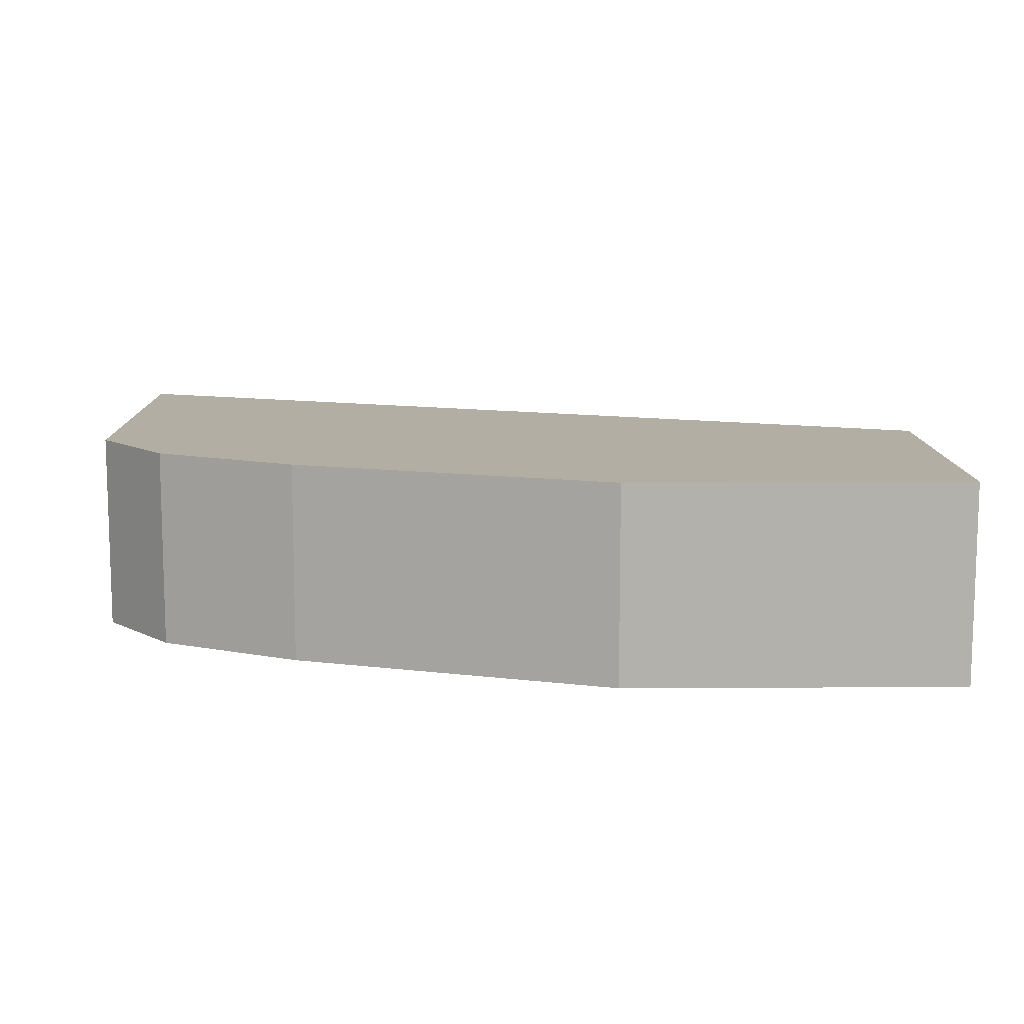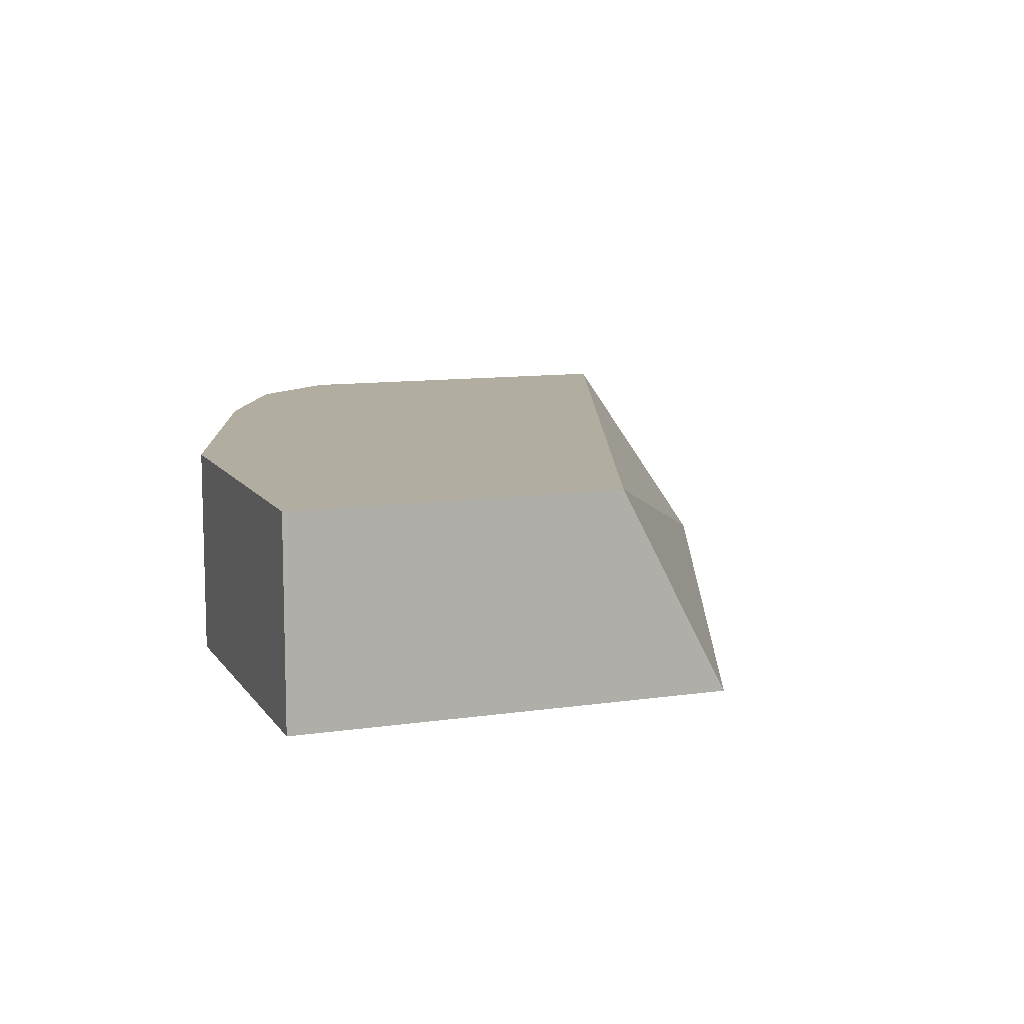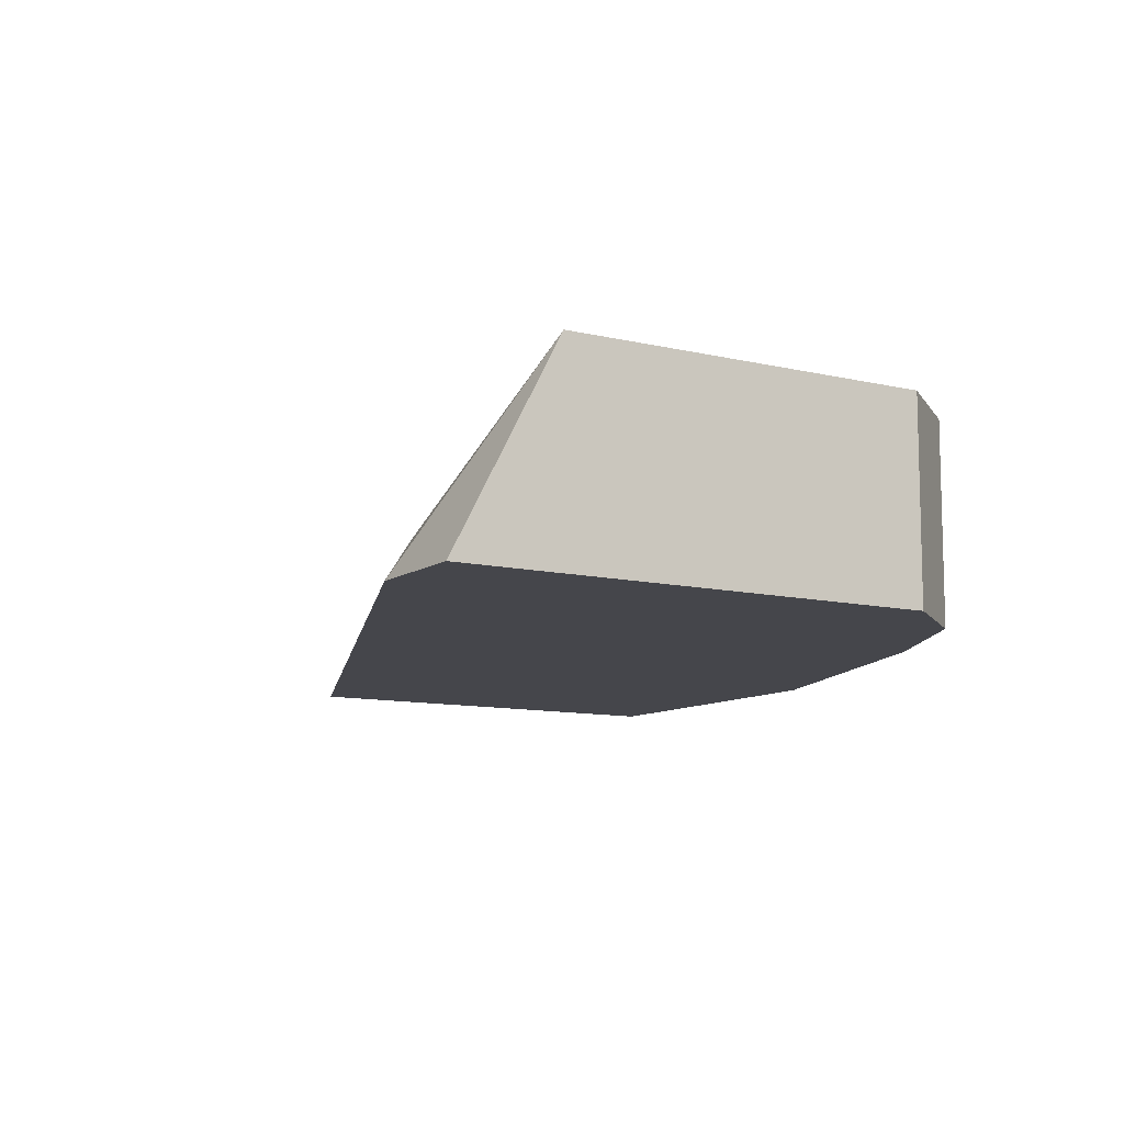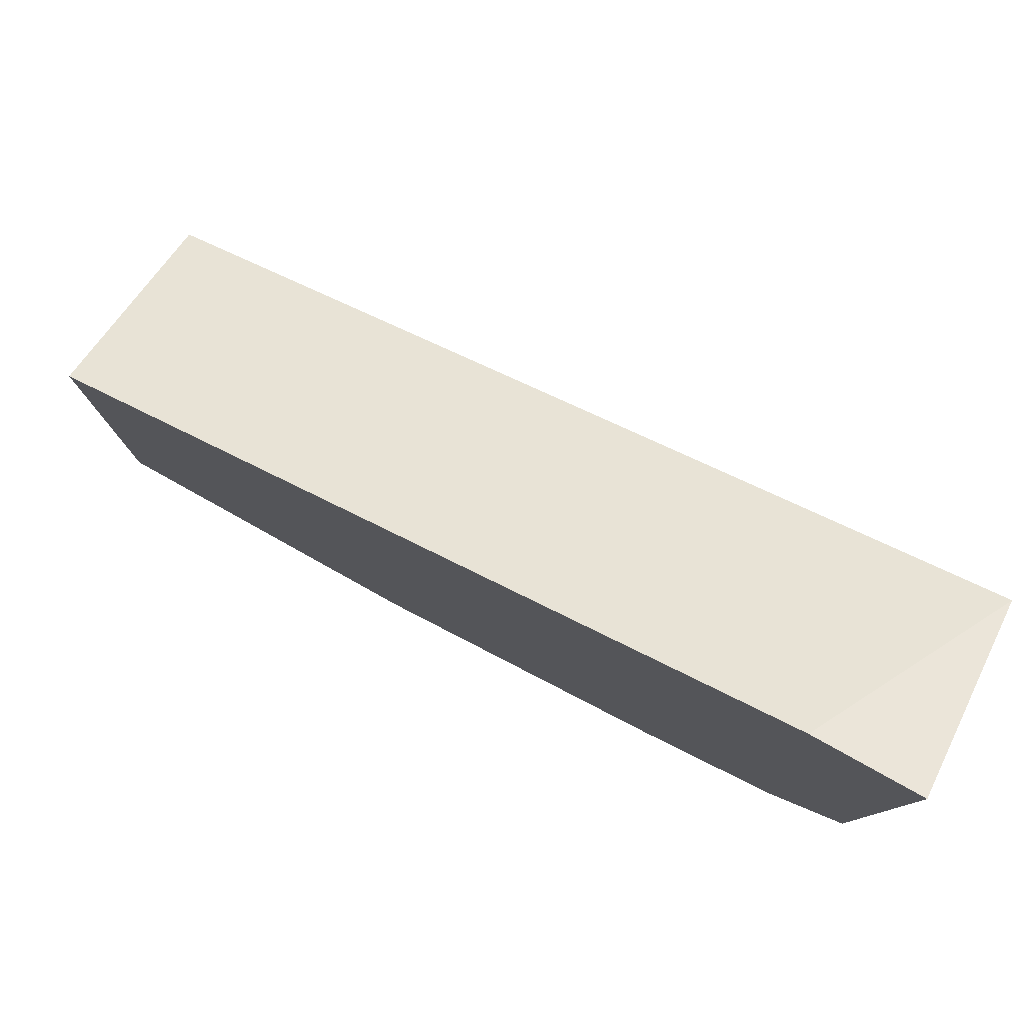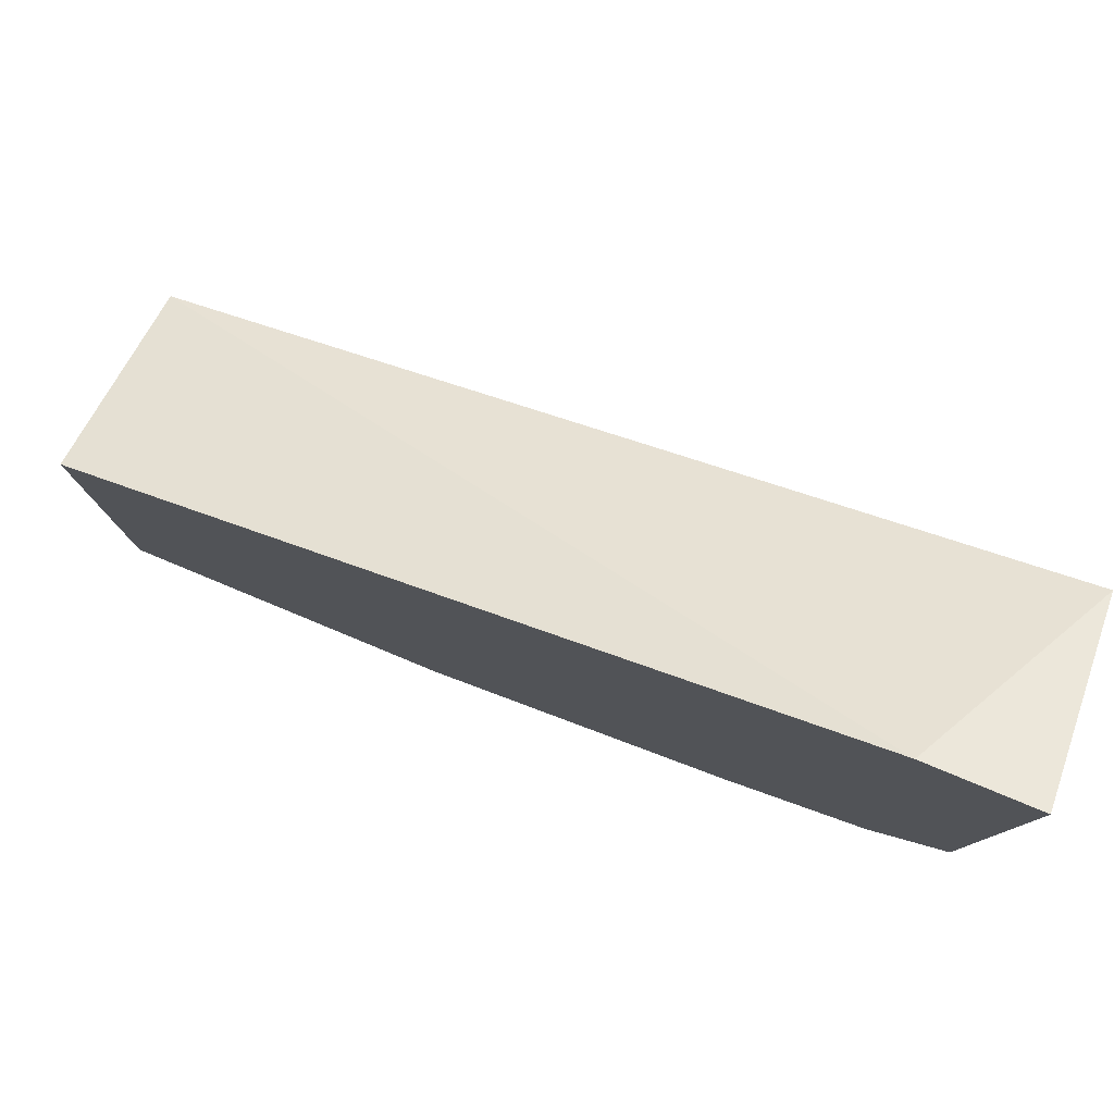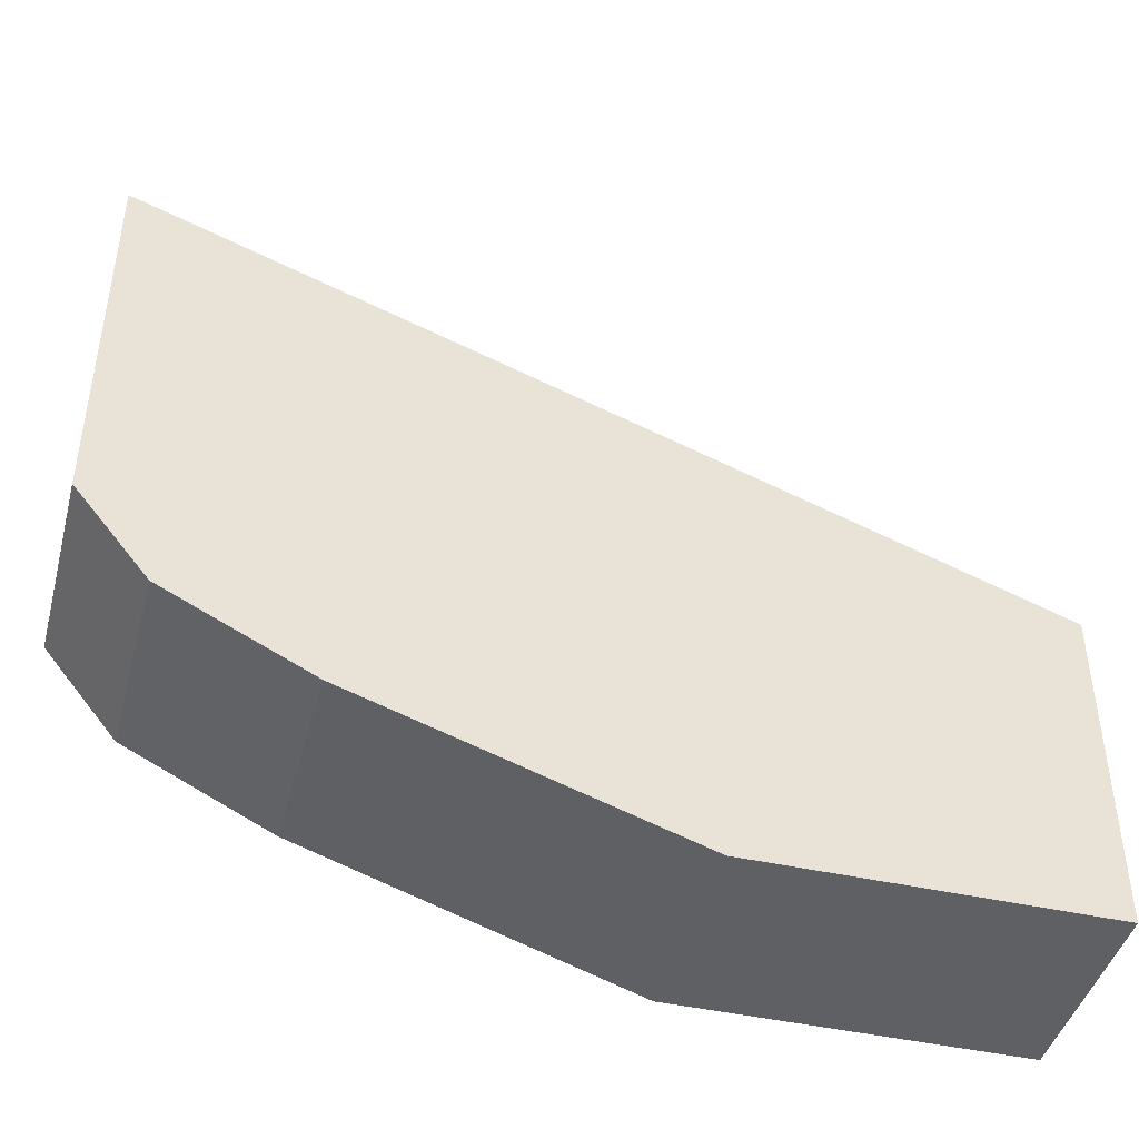
<metadata>
{"format":"obj","ext":"obj","renderer":"f3d","projection":"perspective","resolution":1024,"background":"white","views":[{"elev":11.0,"azim":179.2,"up":"+Y"},{"elev":10.5,"azim":-110.4,"up":"+Y"},{"elev":-10.1,"azim":58.4,"up":"+Y"},{"elev":79.9,"azim":29.1,"up":"+Z"},{"elev":79.9,"azim":22.5,"up":"+Z"},{"elev":-44.0,"azim":165.2,"up":"+Z"}]}
</metadata>
<code>
v 0.02846 -0.4576 -0.3472
v 0.02846 -0.4206 -0.3472
v 0.02849 -0.4859 -0.3472
v 0.02846 -0.4859 -0.3468
v 0.02846 -0.4206 -0.243
v 0.1389 -0.4206 -0.3472
v 0.1389 -0.4859 -0.3472
v 0.02846 -0.4859 -0.2085
v 0.2778 -0.4859 -0.1046
v 0.3127 -0.4206 -0.1387
v 0.243 -0.4206 -0.3124
v 0.243 -0.4859 -0.3124
v 0.3127 -0.4859 -0.1042
v 0.3127 -0.4859 -0.1041
v 0.3127 -0.4206 -0.2602
v 0.2635 -0.4206 -0.3022
v 0.2662 -0.4859 -0.3008
v 0.3127 -0.4859 -0.1045
v 0.3127 -0.4859 -0.2602
v 0.2893 -0.4206 -0.2893
v 0.2867 -0.4206 -0.2906
v 0.2893 -0.4859 -0.2893
f 5 8 9
f 10 14 18
f 5 9 10
f 6 11 12
f 6 12 7
f 9 13 14
f 9 14 10
f 10 18 19
f 15 19 22
f 11 16 12
f 12 16 17
f 13 18 14
f 15 22 20
f 16 21 22
f 16 22 17
f 3 9 8
f 20 22 21
f 10 19 15
f 3 13 9
f 3 8 4
f 3 19 18
f 3 18 13
f 1 2 6
f 1 6 7
f 1 3 4
f 1 4 8
f 1 8 5
f 1 5 2
f 2 5 10
f 2 10 15
f 1 7 3
f 2 20 21
f 2 21 16
f 2 16 11
f 2 11 6
f 3 7 12
f 3 12 17
f 3 17 22
f 2 15 20
f 3 22 19

</code>
